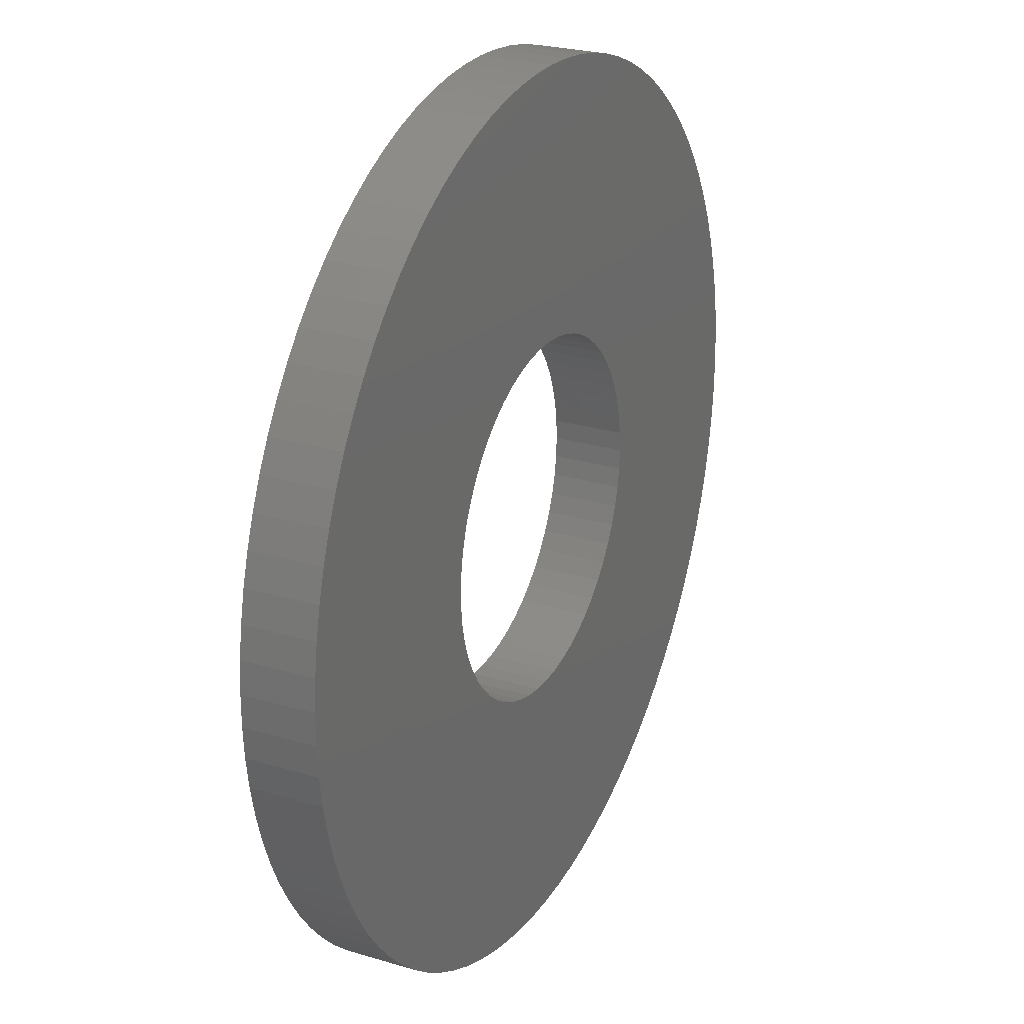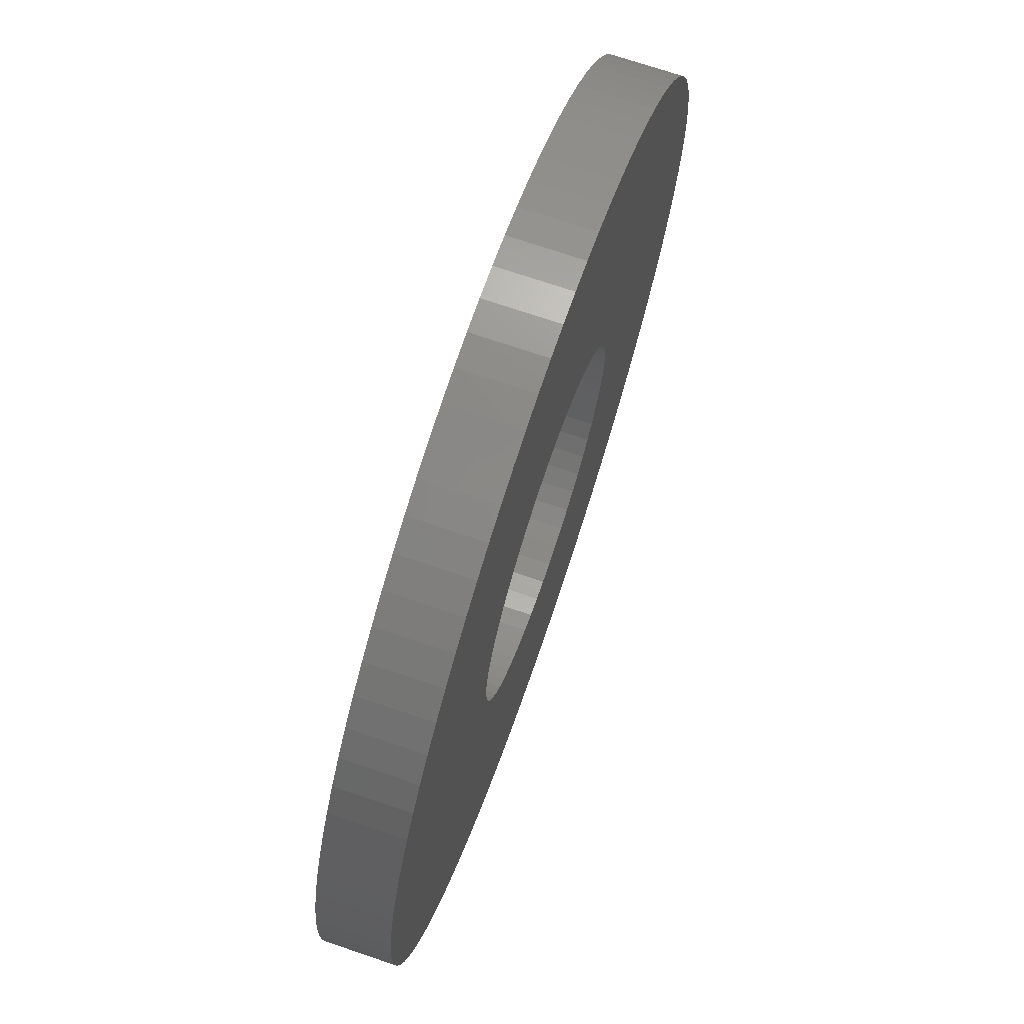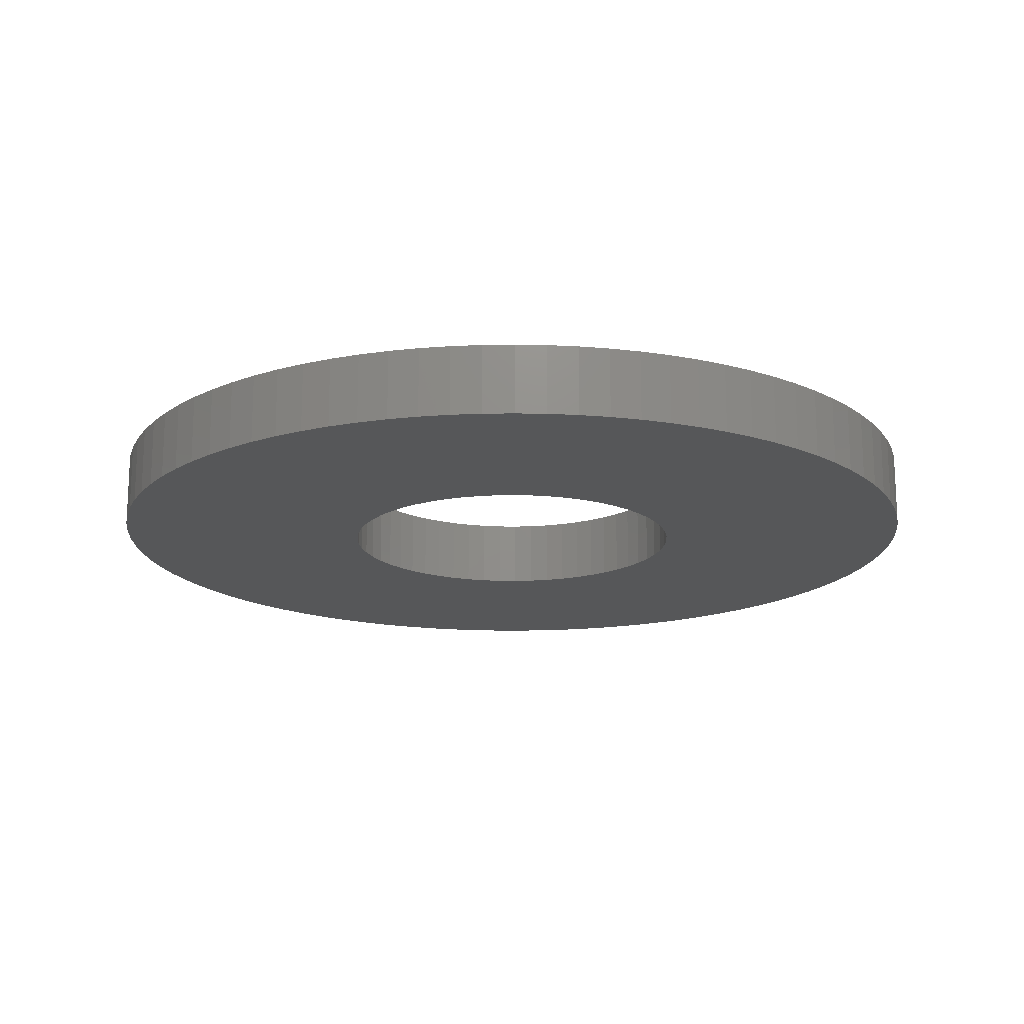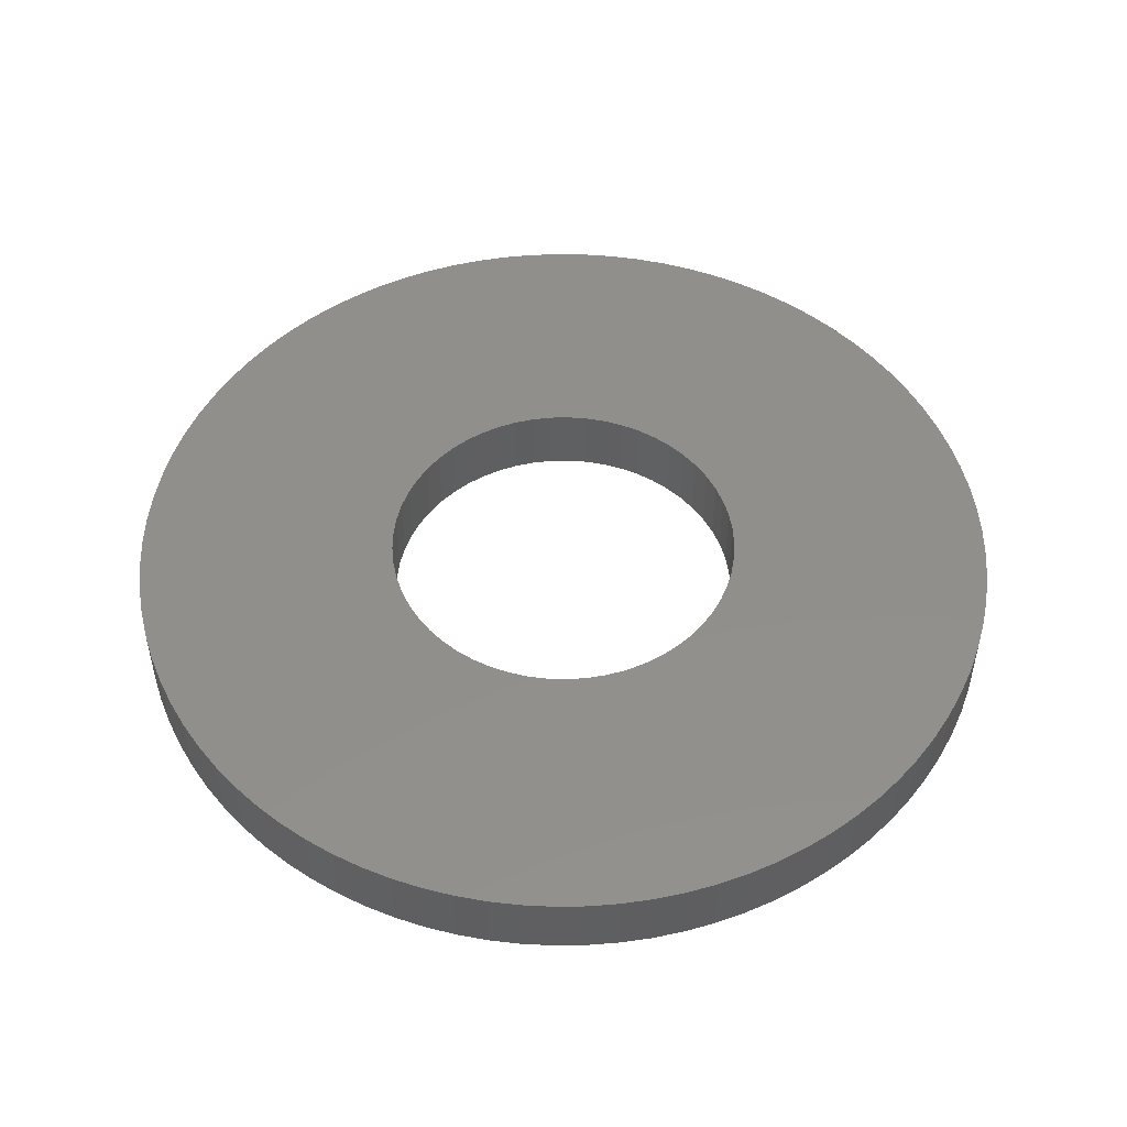
<metadata>
{"format":"stl","ext":"stl","renderer":"f3d","projection":"perspective","resolution":1024,"background":"white","views":[{"elev":25.4,"azim":115.7,"up":"+Z"},{"elev":71.6,"azim":-71.2,"up":"+Z"},{"elev":-16.9,"azim":-53.9,"up":"+Y"},{"elev":50.4,"azim":174.1,"up":"+Y"}]}
</metadata>
<code>
# stl→obj: 292 verts, 584 faces
v -0.1009 0.04 0.01117
v -0.1009 0 0.01117
v -0.1015 0.04 0
v -0.1015 0 0
v -0.1009 0.04 -0.01117
v -0.1009 0 -0.01117
v -0.09904 0.04 -0.0222
v -0.09904 0 -0.0222
v -0.096 0.04 -0.03296
v -0.096 0 -0.03296
v -0.09179 0.04 -0.04332
v -0.09179 0 -0.04332
v -0.08647 0.04 -0.05315
v -0.08647 0 -0.05315
v -0.0801 0.04 -0.06234
v -0.0801 0 -0.06234
v -0.07275 0.04 -0.07078
v -0.07275 0 -0.07078
v -0.06453 0.04 -0.07835
v -0.06453 0 -0.07835
v -0.05552 0.04 -0.08497
v -0.05552 0 -0.08497
v -0.04583 0.04 -0.09056
v -0.04583 0 -0.09056
v -0.03559 0.04 -0.09506
v -0.03559 0 -0.09506
v -0.02492 0.04 -0.09839
v -0.02492 0 -0.09839
v -0.01394 0.04 -0.1005
v -0.01394 0 -0.1005
v -0.002797 0.04 -0.1015
v -0.002797 0 -0.1015
v 0.008382 0.04 -0.1012
v 0.008382 0 -0.1012
v 0.01946 0.04 -0.09962
v 0.01946 0 -0.09962
v 0.0303 0.04 -0.09687
v 0.0303 0 -0.09687
v 0.04077 0.04 -0.09295
v 0.04077 0 -0.09295
v 0.05075 0.04 -0.0879
v 0.05075 0 -0.0879
v 0.06011 0.04 -0.08178
v 0.06011 0 -0.08178
v 0.06874 0.04 -0.07468
v 0.06874 0 -0.07468
v 0.07654 0.04 -0.06666
v 0.07654 0 -0.06666
v 0.08341 0.04 -0.05784
v 0.08341 0 -0.05784
v 0.08927 0.04 -0.04831
v 0.08927 0 -0.04831
v 0.09404 0.04 -0.03819
v 0.09404 0 -0.03819
v 0.09767 0.04 -0.02762
v 0.09767 0 -0.02762
v 0.1001 0.04 -0.01671
v 0.1001 0 -0.01671
v 0.1013 0.04 -0.005591
v 0.1013 0 -0.005591
v 0.1013 0.04 0.005591
v 0.1013 0 0.005591
v 0.1001 0.04 0.01671
v 0.1001 0 0.01671
v 0.09767 0.04 0.02762
v 0.09767 0 0.02762
v 0.09404 0.04 0.03819
v 0.09404 0 0.03819
v 0.08927 0.04 0.04831
v 0.08927 0 0.04831
v 0.08341 0.04 0.05784
v 0.08341 0 0.05784
v 0.07654 0.04 0.06666
v 0.07654 0 0.06666
v 0.06874 0.04 0.07468
v 0.06874 0 0.07468
v 0.06011 0.04 0.08178
v 0.06011 0 0.08178
v 0.05075 0.04 0.0879
v 0.05075 0 0.0879
v 0.04077 0.04 0.09295
v 0.04077 0 0.09295
v 0.0303 0.04 0.09687
v 0.0303 0 0.09687
v 0.01946 0.04 0.09962
v 0.01946 0 0.09962
v 0.008382 0.04 0.1012
v 0.008382 0 0.1012
v -0.002797 0.04 0.1015
v -0.002797 0 0.1015
v -0.01394 0.04 0.1005
v -0.01394 0 0.1005
v -0.02492 0.04 0.09839
v -0.02492 0 0.09839
v -0.03559 0.04 0.09506
v -0.03559 0 0.09506
v -0.04583 0.04 0.09056
v -0.04583 0 0.09056
v -0.05552 0.04 0.08497
v -0.05552 0 0.08497
v -0.06453 0.04 0.07835
v -0.06453 0 0.07835
v -0.07275 0.04 0.07078
v -0.07275 0 0.07078
v -0.0801 0.04 0.06234
v -0.0801 0 0.06234
v -0.08647 0.04 0.05315
v -0.08647 0 0.05315
v -0.09179 0.04 0.04332
v -0.09179 0 0.04332
v -0.096 0.04 0.03296
v -0.096 0 0.03296
v -0.09904 0.04 0.0222
v -0.09904 0 0.0222
v -0.2494 0.04 -0.01764
v -0.2494 0 -0.01764
v -0.25 0.04 0
v -0.25 0 0
v -0.2494 0.04 0.01764
v -0.2494 0 0.01764
v -0.2475 0.04 0.03518
v -0.2475 0 0.03518
v -0.2444 0.04 0.05255
v -0.2444 0 0.05255
v -0.2401 0.04 0.06966
v -0.2401 0 0.06966
v -0.2346 0.04 0.08643
v -0.2346 0 0.08643
v -0.2279 0.04 0.1028
v -0.2279 0 0.1028
v -0.2201 0.04 0.1186
v -0.2201 0 0.1186
v -0.2112 0.04 0.1338
v -0.2112 0 0.1338
v -0.2012 0.04 0.1484
v -0.2012 0 0.1484
v -0.1902 0.04 0.1622
v -0.1902 0 0.1622
v -0.1783 0.04 0.1752
v -0.1783 0 0.1752
v -0.1655 0.04 0.1874
v -0.1655 0 0.1874
v -0.1519 0.04 0.1986
v -0.1519 0 0.1986
v -0.1375 0.04 0.2088
v -0.1375 0 0.2088
v -0.1224 0.04 0.218
v -0.1224 0 0.218
v -0.1068 0.04 0.2261
v -0.1068 0 0.2261
v -0.09055 0.04 0.233
v -0.09055 0 0.233
v -0.07389 0.04 0.2388
v -0.07389 0 0.2388
v -0.05686 0.04 0.2434
v -0.05686 0 0.2434
v -0.03954 0.04 0.2469
v -0.03954 0 0.2469
v -0.02203 0.04 0.249
v -0.02203 0 0.249
v -0.004412 0.04 0.25
v -0.004412 0 0.25
v 0.01323 0.04 0.2497
v 0.01323 0 0.2497
v 0.03081 0.04 0.2481
v 0.03081 0 0.2481
v 0.04823 0.04 0.2453
v 0.04823 0 0.2453
v 0.06542 0.04 0.2413
v 0.06542 0 0.2413
v 0.08227 0.04 0.2361
v 0.08227 0 0.2361
v 0.09872 0.04 0.2297
v 0.09872 0 0.2297
v 0.1147 0.04 0.2221
v 0.1147 0 0.2221
v 0.1301 0.04 0.2135
v 0.1301 0 0.2135
v 0.1448 0.04 0.2038
v 0.1448 0 0.2038
v 0.1588 0.04 0.1931
v 0.1588 0 0.1931
v 0.172 0.04 0.1814
v 0.172 0 0.1814
v 0.1844 0.04 0.1688
v 0.1844 0 0.1688
v 0.1958 0.04 0.1554
v 0.1958 0 0.1554
v 0.2063 0.04 0.1412
v 0.2063 0 0.1412
v 0.2158 0.04 0.1263
v 0.2158 0 0.1263
v 0.2241 0.04 0.1107
v 0.2241 0 0.1107
v 0.2314 0.04 0.09465
v 0.2314 0 0.09465
v 0.2375 0.04 0.07809
v 0.2375 0 0.07809
v 0.2424 0.04 0.06115
v 0.2424 0 0.06115
v 0.2461 0.04 0.0439
v 0.2461 0 0.0439
v 0.2486 0.04 0.02643
v 0.2486 0 0.02643
v 0.2498 0.04 0.008823
v 0.2498 0 0.008823
v 0.2498 0.04 -0.008823
v 0.2498 0 -0.008823
v 0.2486 0.04 -0.02643
v 0.2486 0 -0.02643
v 0.2461 0.04 -0.0439
v 0.2461 0 -0.0439
v 0.2424 0.04 -0.06115
v 0.2424 0 -0.06115
v 0.2375 0.04 -0.07809
v 0.2375 0 -0.07809
v 0.2314 0.04 -0.09465
v 0.2314 0 -0.09465
v 0.2241 0.04 -0.1107
v 0.2241 0 -0.1107
v 0.2158 0.04 -0.1263
v 0.2158 0 -0.1263
v 0.2063 0.04 -0.1412
v 0.2063 0 -0.1412
v 0.1958 0.04 -0.1554
v 0.1958 0 -0.1554
v 0.1844 0.04 -0.1688
v 0.1844 0 -0.1688
v 0.172 0.04 -0.1814
v 0.172 0 -0.1814
v 0.1588 0.04 -0.1931
v 0.1588 0 -0.1931
v 0.1448 0.04 -0.2038
v 0.1448 0 -0.2038
v 0.1301 0.04 -0.2135
v 0.1301 0 -0.2135
v 0.1147 0.04 -0.2221
v 0.1147 0 -0.2221
v 0.09872 0.04 -0.2297
v 0.09872 0 -0.2297
v 0.08227 0.04 -0.2361
v 0.08227 0 -0.2361
v 0.06542 0.04 -0.2413
v 0.06542 0 -0.2413
v 0.04823 0.04 -0.2453
v 0.04823 0 -0.2453
v 0.03081 0.04 -0.2481
v 0.03081 0 -0.2481
v 0.01323 0.04 -0.2497
v 0.01323 0 -0.2497
v -0.004412 0.04 -0.25
v -0.004412 0 -0.25
v -0.02203 0.04 -0.249
v -0.02203 0 -0.249
v -0.03954 0.04 -0.2469
v -0.03954 0 -0.2469
v -0.05686 0.04 -0.2434
v -0.05686 0 -0.2434
v -0.07389 0.04 -0.2388
v -0.07389 0 -0.2388
v -0.09055 0.04 -0.233
v -0.09055 0 -0.233
v -0.1068 0.04 -0.2261
v -0.1068 0 -0.2261
v -0.1224 0.04 -0.218
v -0.1224 0 -0.218
v -0.1375 0.04 -0.2088
v -0.1375 0 -0.2088
v -0.1519 0.04 -0.1986
v -0.1519 0 -0.1986
v -0.1655 0.04 -0.1874
v -0.1655 0 -0.1874
v -0.1783 0.04 -0.1752
v -0.1783 0 -0.1752
v -0.1902 0.04 -0.1622
v -0.1902 0 -0.1622
v -0.2012 0.04 -0.1484
v -0.2012 0 -0.1484
v -0.2112 0.04 -0.1338
v -0.2112 0 -0.1338
v -0.2201 0.04 -0.1186
v -0.2201 0 -0.1186
v -0.2279 0.04 -0.1028
v -0.2279 0 -0.1028
v -0.2346 0.04 -0.08643
v -0.2346 0 -0.08643
v -0.2401 0.04 -0.06966
v -0.2401 0 -0.06966
v -0.2444 0.04 -0.05255
v -0.2444 0 -0.05255
v -0.2475 0.04 -0.03518
v -0.2475 0 -0.03518
f 1 2 3
f 3 2 4
f 3 4 5
f 5 4 6
f 5 6 7
f 7 6 8
f 7 8 9
f 9 8 10
f 9 10 11
f 11 10 12
f 11 12 13
f 13 12 14
f 13 14 15
f 15 14 16
f 15 16 17
f 17 16 18
f 17 18 19
f 19 18 20
f 19 20 21
f 21 20 22
f 21 22 23
f 23 22 24
f 23 24 25
f 25 24 26
f 25 26 27
f 27 26 28
f 27 28 29
f 29 28 30
f 29 30 31
f 31 30 32
f 31 32 33
f 33 32 34
f 33 34 35
f 35 34 36
f 35 36 37
f 37 36 38
f 37 38 39
f 39 38 40
f 39 40 41
f 41 40 42
f 41 42 43
f 43 42 44
f 43 44 45
f 45 44 46
f 45 46 47
f 47 46 48
f 47 48 49
f 49 48 50
f 49 50 51
f 51 50 52
f 51 52 53
f 53 52 54
f 53 54 55
f 55 54 56
f 55 56 57
f 57 56 58
f 57 58 59
f 59 58 60
f 59 60 61
f 61 60 62
f 61 62 63
f 63 62 64
f 63 64 65
f 65 64 66
f 65 66 67
f 67 66 68
f 67 68 69
f 69 68 70
f 69 70 71
f 71 70 72
f 71 72 73
f 73 72 74
f 73 74 75
f 75 74 76
f 75 76 77
f 77 76 78
f 77 78 79
f 79 78 80
f 79 80 81
f 81 80 82
f 81 82 83
f 83 82 84
f 83 84 85
f 85 84 86
f 85 86 87
f 87 86 88
f 87 88 89
f 89 88 90
f 89 90 91
f 91 90 92
f 91 92 93
f 93 92 94
f 93 94 95
f 95 94 96
f 95 96 97
f 97 96 98
f 97 98 99
f 99 98 100
f 99 100 101
f 101 100 102
f 101 102 103
f 103 102 104
f 103 104 105
f 105 104 106
f 105 106 107
f 107 106 108
f 107 108 109
f 109 108 110
f 109 110 111
f 111 110 112
f 111 112 113
f 113 112 114
f 113 114 1
f 1 114 2
f 115 116 117
f 117 116 118
f 117 118 119
f 119 118 120
f 119 120 121
f 121 120 122
f 121 122 123
f 123 122 124
f 123 124 125
f 125 124 126
f 125 126 127
f 127 126 128
f 127 128 129
f 129 128 130
f 129 130 131
f 131 130 132
f 131 132 133
f 133 132 134
f 133 134 135
f 135 134 136
f 135 136 137
f 137 136 138
f 137 138 139
f 139 138 140
f 139 140 141
f 141 140 142
f 141 142 143
f 143 142 144
f 143 144 145
f 145 144 146
f 145 146 147
f 147 146 148
f 147 148 149
f 149 148 150
f 149 150 151
f 151 150 152
f 151 152 153
f 153 152 154
f 153 154 155
f 155 154 156
f 155 156 157
f 157 156 158
f 157 158 159
f 159 158 160
f 159 160 161
f 161 160 162
f 161 162 163
f 163 162 164
f 163 164 165
f 165 164 166
f 165 166 167
f 167 166 168
f 167 168 169
f 169 168 170
f 169 170 171
f 171 170 172
f 171 172 173
f 173 172 174
f 173 174 175
f 175 174 176
f 175 176 177
f 177 176 178
f 177 178 179
f 179 178 180
f 179 180 181
f 181 180 182
f 181 182 183
f 183 182 184
f 183 184 185
f 185 184 186
f 185 186 187
f 187 186 188
f 187 188 189
f 189 188 190
f 189 190 191
f 191 190 192
f 191 192 193
f 193 192 194
f 193 194 195
f 195 194 196
f 195 196 197
f 197 196 198
f 197 198 199
f 199 198 200
f 199 200 201
f 201 200 202
f 201 202 203
f 203 202 204
f 203 204 205
f 205 204 206
f 205 206 207
f 207 206 208
f 207 208 209
f 209 208 210
f 209 210 211
f 211 210 212
f 211 212 213
f 213 212 214
f 213 214 215
f 215 214 216
f 215 216 217
f 217 216 218
f 217 218 219
f 219 218 220
f 219 220 221
f 221 220 222
f 221 222 223
f 223 222 224
f 223 224 225
f 225 224 226
f 225 226 227
f 227 226 228
f 227 228 229
f 229 228 230
f 229 230 231
f 231 230 232
f 231 232 233
f 233 232 234
f 233 234 235
f 235 234 236
f 235 236 237
f 237 236 238
f 237 238 239
f 239 238 240
f 239 240 241
f 241 240 242
f 241 242 243
f 243 242 244
f 243 244 245
f 245 244 246
f 245 246 247
f 247 246 248
f 247 248 249
f 249 248 250
f 249 250 251
f 251 250 252
f 251 252 253
f 253 252 254
f 253 254 255
f 255 254 256
f 255 256 257
f 257 256 258
f 257 258 259
f 259 258 260
f 259 260 261
f 261 260 262
f 261 262 263
f 263 262 264
f 263 264 265
f 265 264 266
f 265 266 267
f 267 266 268
f 267 268 269
f 269 268 270
f 269 270 271
f 271 270 272
f 271 272 273
f 273 272 274
f 273 274 275
f 275 274 276
f 275 276 277
f 277 276 278
f 277 278 279
f 279 278 280
f 279 280 281
f 281 280 282
f 281 282 283
f 283 282 284
f 283 284 285
f 285 284 286
f 285 286 287
f 287 286 288
f 287 288 289
f 289 288 290
f 289 290 291
f 291 290 292
f 291 292 115
f 115 292 116
f 5 115 3
f 3 115 117
f 3 117 119
f 115 5 291
f 291 5 7
f 291 7 289
f 289 7 287
f 287 7 9
f 287 9 285
f 285 9 11
f 285 11 283
f 283 11 281
f 281 11 13
f 281 13 279
f 279 13 277
f 277 13 15
f 277 15 275
f 275 15 17
f 275 17 273
f 273 17 271
f 271 17 19
f 271 19 269
f 269 19 21
f 269 21 267
f 267 21 265
f 265 21 23
f 265 23 263
f 263 23 25
f 263 25 261
f 261 25 259
f 259 25 27
f 259 27 257
f 257 27 255
f 255 27 29
f 255 29 253
f 253 29 31
f 253 31 251
f 251 31 249
f 249 31 33
f 249 33 247
f 247 33 35
f 247 35 245
f 245 35 243
f 243 35 37
f 243 37 241
f 241 37 39
f 241 39 239
f 239 39 237
f 237 39 41
f 237 41 235
f 235 41 43
f 235 43 233
f 233 43 231
f 231 43 45
f 231 45 229
f 229 45 227
f 227 45 47
f 227 47 225
f 225 47 49
f 225 49 223
f 223 49 221
f 221 49 51
f 221 51 219
f 219 51 53
f 219 53 217
f 217 53 215
f 215 53 55
f 215 55 213
f 213 55 57
f 213 57 211
f 211 57 209
f 209 57 59
f 209 59 207
f 207 59 205
f 205 59 61
f 205 61 203
f 203 61 63
f 203 63 201
f 201 63 199
f 199 63 65
f 199 65 197
f 197 65 67
f 197 67 195
f 195 67 193
f 193 67 69
f 193 69 191
f 191 69 71
f 191 71 189
f 189 71 187
f 187 71 73
f 187 73 185
f 185 73 75
f 185 75 183
f 183 75 181
f 181 75 77
f 181 77 179
f 179 77 177
f 177 77 79
f 177 79 175
f 175 79 81
f 175 81 173
f 173 81 171
f 171 81 83
f 171 83 169
f 169 83 85
f 169 85 167
f 167 85 165
f 165 85 87
f 165 87 163
f 163 87 89
f 163 89 161
f 161 89 159
f 159 89 91
f 159 91 157
f 157 91 93
f 157 93 155
f 155 93 153
f 153 93 95
f 153 95 151
f 151 95 149
f 149 95 97
f 149 97 147
f 147 97 99
f 147 99 145
f 145 99 143
f 143 99 141
f 141 99 101
f 141 101 103
f 105 137 103
f 103 137 139
f 103 139 141
f 137 105 135
f 135 105 107
f 135 107 133
f 133 107 131
f 131 107 109
f 131 109 129
f 129 109 127
f 127 109 111
f 127 111 125
f 125 111 113
f 125 113 123
f 123 113 121
f 121 113 1
f 121 1 119
f 119 1 3
f 2 120 4
f 4 120 118
f 4 118 116
f 120 2 122
f 122 2 114
f 122 114 124
f 124 114 126
f 126 114 112
f 126 112 128
f 128 112 110
f 128 110 130
f 130 110 132
f 132 110 108
f 132 108 134
f 134 108 136
f 136 108 106
f 136 106 138
f 138 106 104
f 138 104 140
f 140 104 102
f 140 102 142
f 142 102 100
f 142 100 144
f 144 100 146
f 146 100 148
f 148 100 98
f 148 98 150
f 150 98 96
f 150 96 152
f 152 96 154
f 154 96 94
f 154 94 156
f 156 94 158
f 158 94 92
f 158 92 160
f 160 92 90
f 160 90 162
f 162 90 164
f 164 90 88
f 164 88 166
f 166 88 86
f 166 86 168
f 168 86 170
f 170 86 84
f 170 84 172
f 172 84 82
f 172 82 174
f 174 82 176
f 176 82 80
f 176 80 178
f 178 80 78
f 178 78 180
f 180 78 182
f 182 78 76
f 182 76 184
f 184 76 186
f 186 76 74
f 186 74 188
f 188 74 72
f 188 72 190
f 190 72 192
f 192 72 70
f 192 70 194
f 194 70 68
f 194 68 196
f 196 68 198
f 198 68 66
f 198 66 200
f 200 66 64
f 200 64 202
f 202 64 204
f 204 64 62
f 204 62 206
f 206 62 60
f 206 60 208
f 208 60 210
f 210 60 58
f 210 58 212
f 212 58 214
f 214 58 56
f 214 56 216
f 216 56 54
f 216 54 218
f 218 54 220
f 220 54 52
f 220 52 222
f 222 52 50
f 222 50 224
f 224 50 226
f 226 50 48
f 226 48 228
f 228 48 46
f 228 46 230
f 230 46 232
f 232 46 44
f 232 44 234
f 234 44 236
f 236 44 42
f 236 42 238
f 238 42 40
f 238 40 240
f 240 40 242
f 242 40 38
f 242 38 244
f 244 38 36
f 244 36 246
f 246 36 248
f 248 36 34
f 248 34 250
f 250 34 32
f 250 32 252
f 252 32 254
f 254 32 30
f 254 30 256
f 256 30 28
f 256 28 258
f 258 28 260
f 260 28 26
f 260 26 262
f 262 26 264
f 264 26 24
f 264 24 266
f 266 24 22
f 266 22 268
f 268 22 270
f 270 22 20
f 270 20 272
f 272 20 18
f 272 18 274
f 274 18 276
f 276 18 16
f 276 16 278
f 278 16 14
f 278 14 280
f 280 14 282
f 282 14 12
f 282 12 284
f 284 12 286
f 286 12 10
f 286 10 288
f 288 10 8
f 288 8 290
f 290 8 292
f 292 8 6
f 292 6 116
f 116 6 4

</code>
